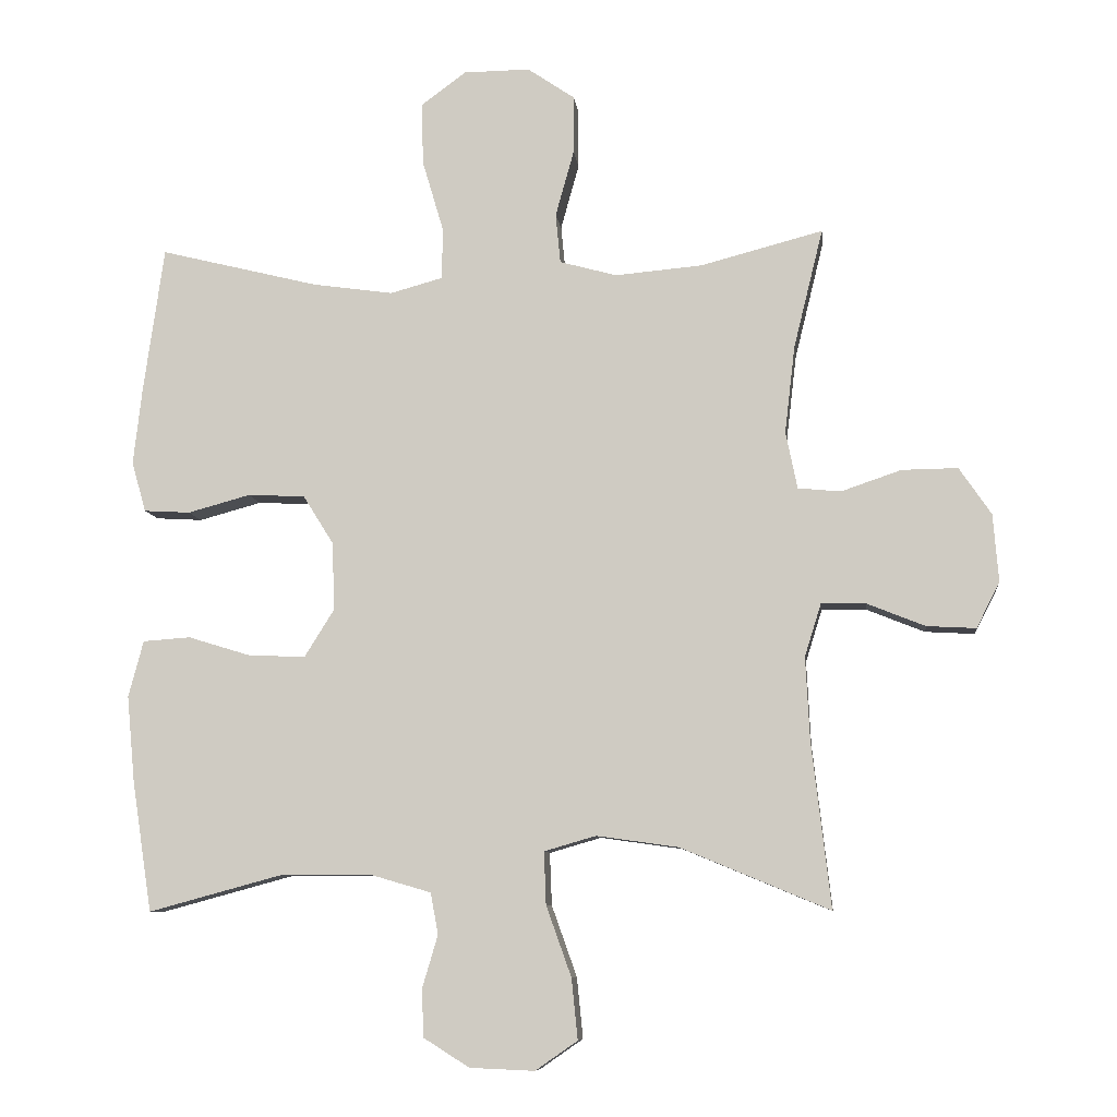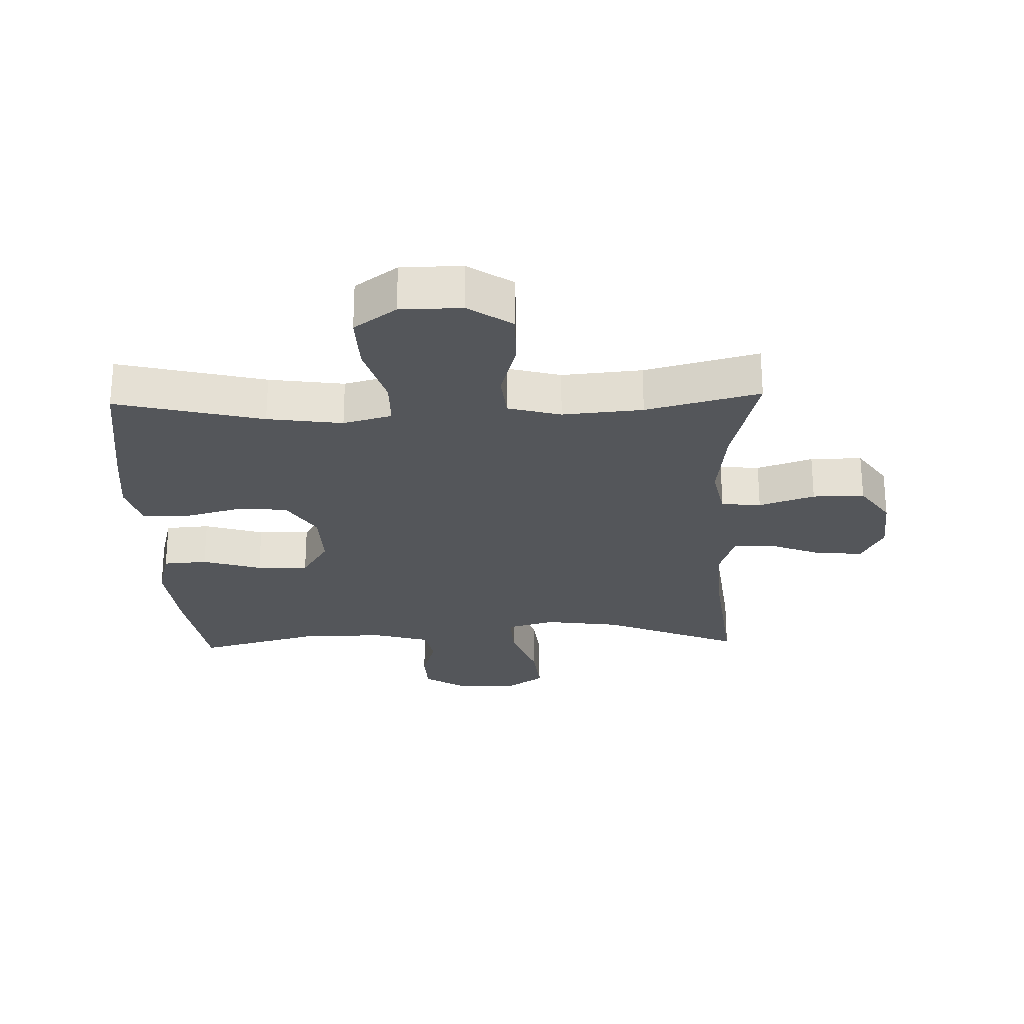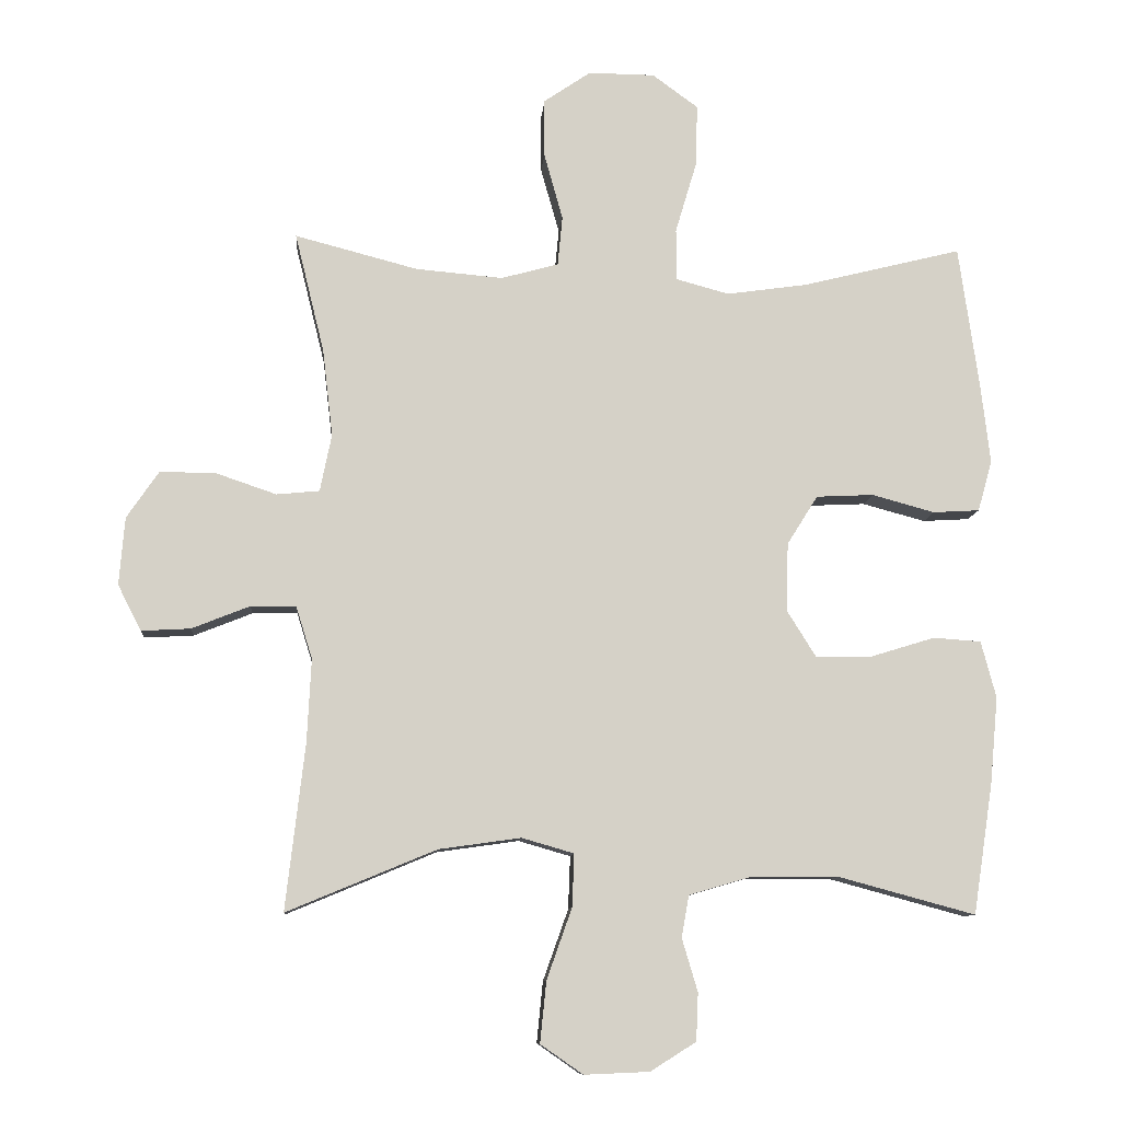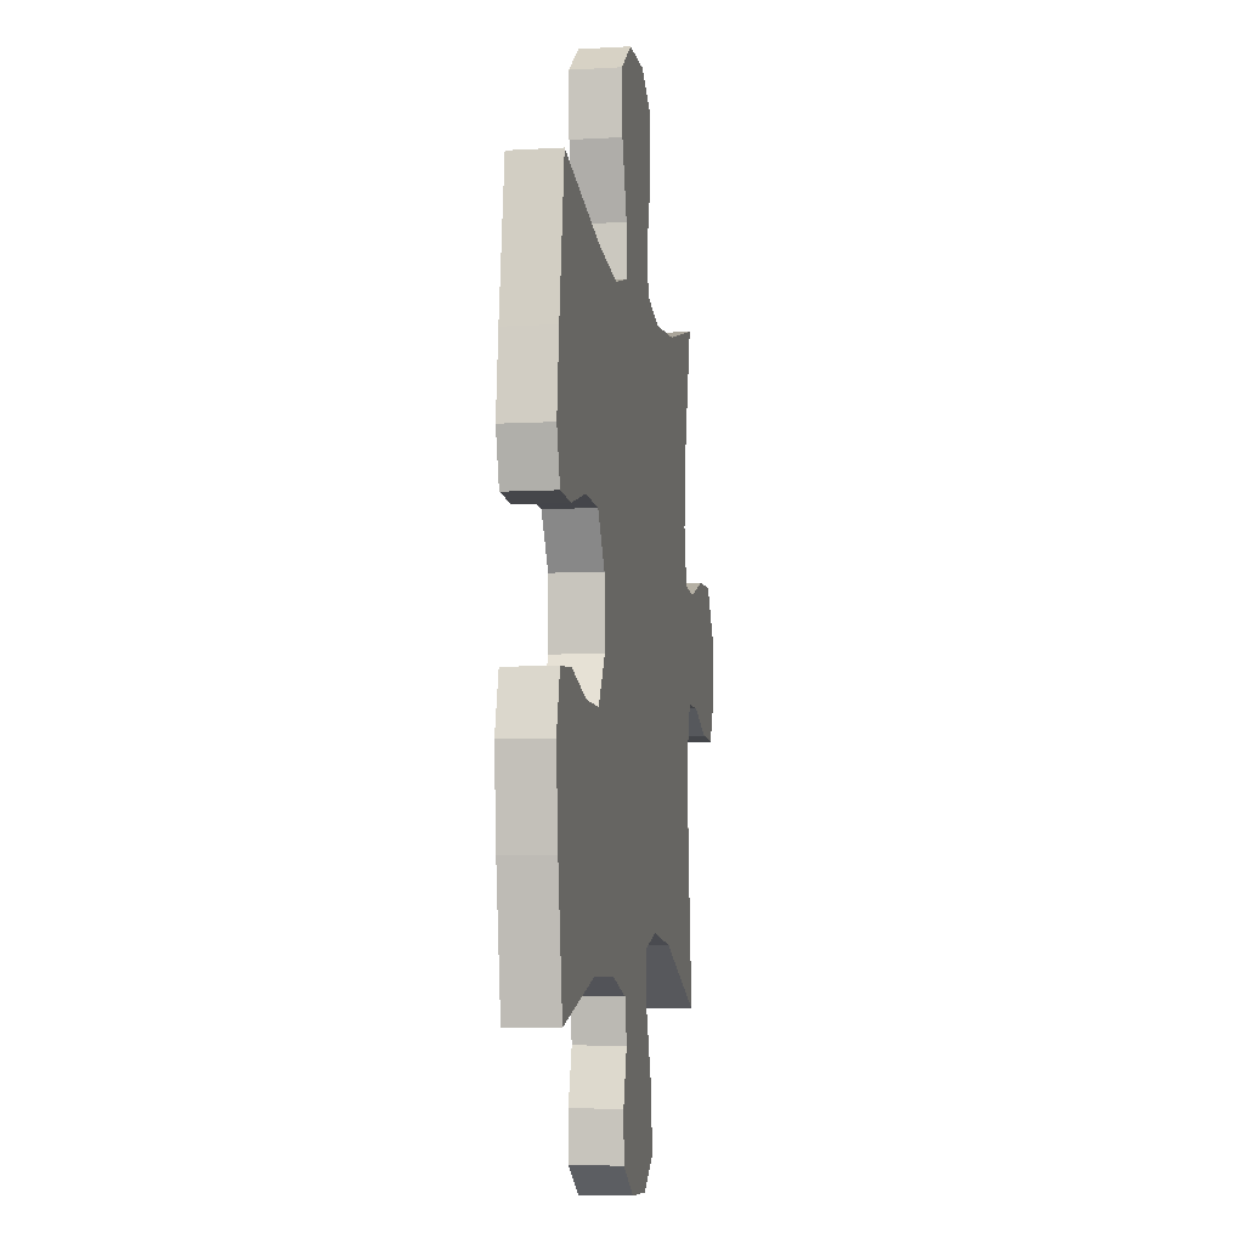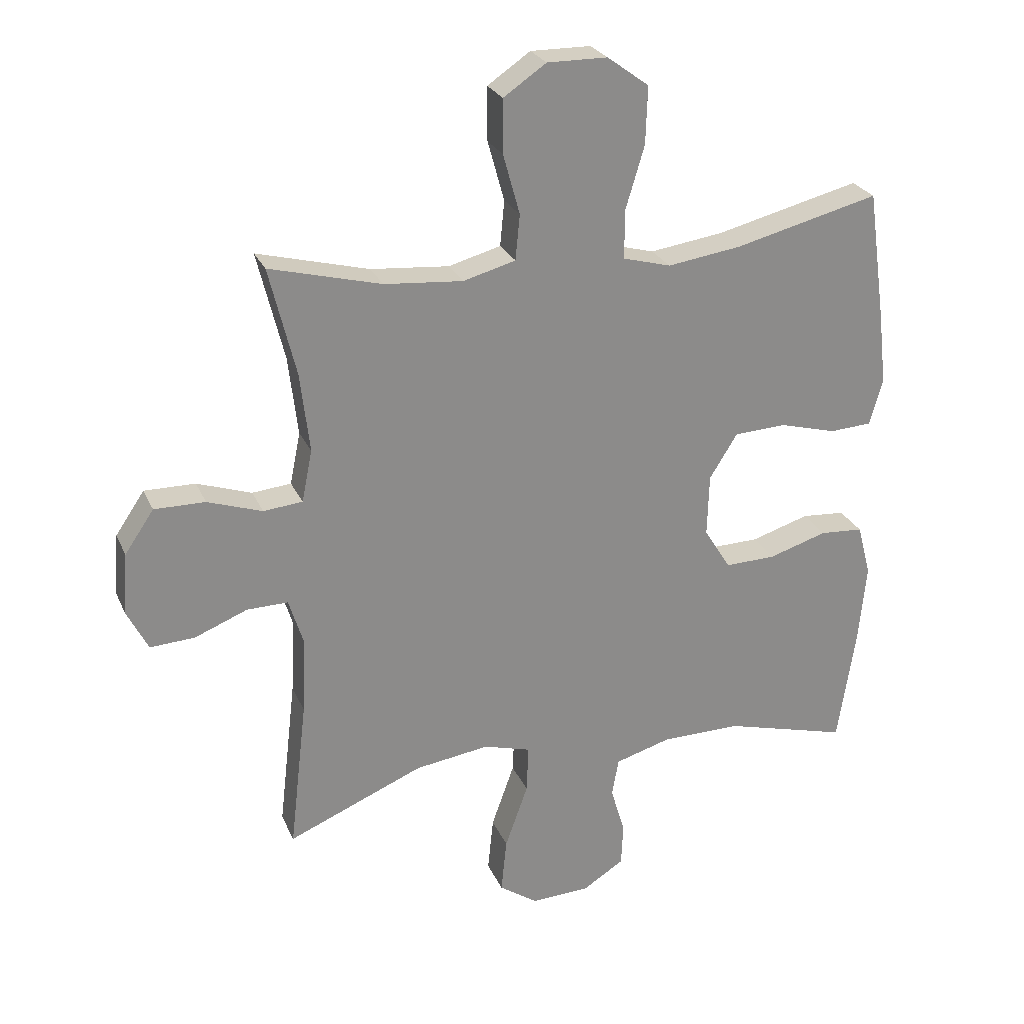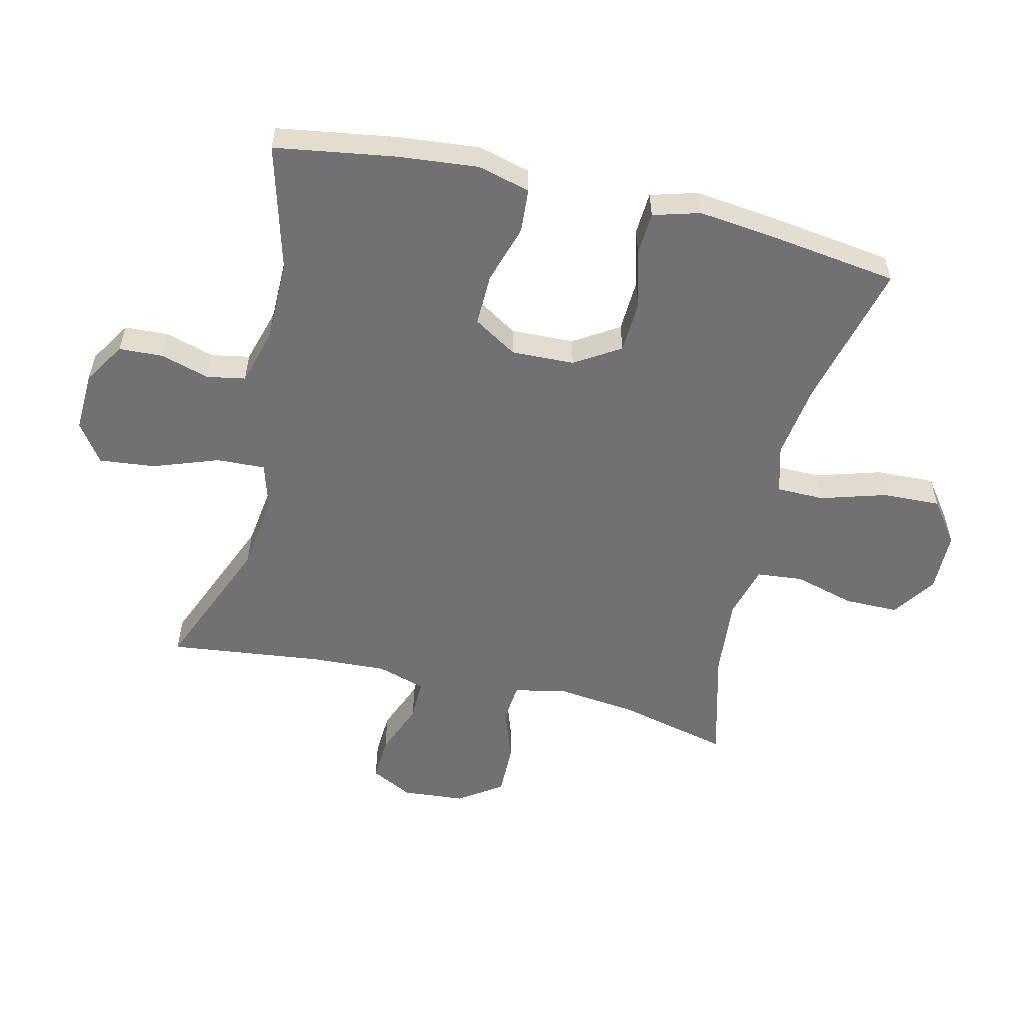
<metadata>
{"format":"obj","ext":"obj","renderer":"f3d","projection":"perspective","resolution":1024,"background":"white","views":[{"elev":-8.5,"azim":6.8,"up":"+Z"},{"elev":-25.5,"azim":1.9,"up":"+Y"},{"elev":-9.9,"azim":175.5,"up":"+Z"},{"elev":-6.5,"azim":-80.4,"up":"+Z"},{"elev":25.9,"azim":160.2,"up":"+Z"},{"elev":-55.3,"azim":-103.2,"up":"+Y"}]}
</metadata>
<code>
v -0.5 0.07 -0.5
v -0.529 0.07 -0.31
v -0.541 0.07 -0.182
v -0.519 0.07 -0.099
v -0.449 0.07 -0.094
v -0.355 0.07 -0.123
v -0.273 0.07 -0.125
v -0.23 0.07 -0.056
v -0.233 0.07 0.044
v -0.278 0.07 0.116
v -0.362 0.07 0.12
v -0.454 0.07 0.095
v -0.522 0.07 0.099
v -0.543 0.07 0.173
v -0.53 0.07 0.287
v -0.5 0.07 0.5
v -0.267 0.07 0.442
v -0.148 0.07 0.425
v -0.071 0.07 0.446
v -0.07 0.07 0.522
v -0.101 0.07 0.626
v -0.104 0.07 0.718
v -0.037 0.07 0.767
v 0.06 0.07 0.768
v 0.129 0.07 0.721
v 0.129 0.07 0.635
v 0.102 0.07 0.538
v 0.109 0.07 0.465
v 0.193 0.07 0.442
v 0.32 0.07 0.453
v 0.5 0.07 0.5
v 0.457 0.07 0.325
v 0.442 0.07 0.197
v 0.459 0.07 0.113
v 0.522 0.07 0.107
v 0.61 0.07 0.137
v 0.692 0.07 0.138
v 0.739 0.07 0.069
v 0.747 0.07 -0.03
v 0.713 0.07 -0.097
v 0.641 0.07 -0.093
v 0.556 0.07 -0.059
v 0.49 0.07 -0.058
v 0.466 0.07 -0.135
v 0.472 0.07 -0.257
v 0.5 0.07 -0.5
v 0.281 0.07 -0.409
v 0.161 0.07 -0.392
v 0.085 0.07 -0.414
v 0.088 0.07 -0.491
v 0.125 0.07 -0.595
v 0.134 0.07 -0.684
v 0.072 0.07 -0.727
v -0.023 0.07 -0.723
v -0.09 0.07 -0.681
v -0.093 0.07 -0.611
v -0.07 0.07 -0.534
v -0.081 0.07 -0.473
v -0.17 0.07 -0.447
v -0.3 0.07 -0.446
v -0.5 0 -0.5
v -0.529 0 -0.31
v -0.541 0 -0.182
v -0.519 0 -0.099
v -0.449 0 -0.094
v -0.355 0 -0.123
v -0.273 0 -0.125
v -0.23 0 -0.056
v -0.233 0 0.044
v -0.278 0 0.116
v -0.362 0 0.12
v -0.454 0 0.095
v -0.522 0 0.099
v -0.543 0 0.173
v -0.53 0 0.287
v -0.5 0 0.5
v -0.267 0 0.442
v -0.148 0 0.425
v -0.071 0 0.446
v -0.07 0 0.522
v -0.101 0 0.626
v -0.104 0 0.718
v -0.037 0 0.767
v 0.06 0 0.768
v 0.129 0 0.721
v 0.129 0 0.635
v 0.102 0 0.538
v 0.109 0 0.465
v 0.193 0 0.442
v 0.32 0 0.453
v 0.5 0 0.5
v 0.457 0 0.325
v 0.442 0 0.197
v 0.459 0 0.113
v 0.522 0 0.107
v 0.61 0 0.137
v 0.692 0 0.138
v 0.739 0 0.069
v 0.747 0 -0.03
v 0.713 0 -0.097
v 0.641 0 -0.093
v 0.556 0 -0.059
v 0.49 0 -0.058
v 0.466 0 -0.135
v 0.472 0 -0.257
v 0.5 0 -0.5
v 0.281 0 -0.409
v 0.161 0 -0.392
v 0.085 0 -0.414
v 0.088 0 -0.491
v 0.125 0 -0.595
v 0.134 0 -0.684
v 0.072 0 -0.727
v -0.023 0 -0.723
v -0.09 0 -0.681
v -0.093 0 -0.611
v -0.07 0 -0.534
v -0.081 0 -0.473
v -0.17 0 -0.447
v -0.3 0 -0.446
f 54 55 56 57
f 54 57 58
f 53 54 58
f 50 51 52 53
f 49 50 53 58
f 45 46 47
f 44 45 47 48
f 43 44 48 49
f 39 40 41 42
f 39 42 43
f 38 39 43
f 35 36 37 38
f 34 35 38 43
f 33 34 43 49
f 30 31 32
f 29 30 32 33
f 28 29 33 49
f 24 25 26 27
f 20 21 22 23
f 19 20 23 24
f 14 15 16 17
f 14 17 18
f 11 12 13 14
f 10 11 14 18
f 9 10 18 19
f 3 4 5 6
f 3 6 7
f 60 1 2 3
f 59 60 3 7
f 8 9 19 24
f 8 24 27 28
f 28 49 58 59
f 7 8 28 59
f 117 116 115 114
f 118 117 114
f 118 114 113
f 113 112 111 110
f 118 113 110 109
f 107 106 105
f 108 107 105 104
f 109 108 104 103
f 102 101 100 99
f 103 102 99
f 103 99 98
f 98 97 96 95
f 103 98 95 94
f 109 103 94 93
f 92 91 90
f 93 92 90 89
f 109 93 89 88
f 87 86 85 84
f 83 82 81 80
f 84 83 80 79
f 77 76 75 74
f 78 77 74
f 74 73 72 71
f 78 74 71 70
f 79 78 70 69
f 66 65 64 63
f 67 66 63
f 63 62 61 120
f 67 63 120 119
f 84 79 69 68
f 88 87 84 68
f 119 118 109 88
f 119 88 68 67
f 1 61 62 2
f 2 62 63 3
f 3 63 64 4
f 4 64 65 5
f 5 65 66 6
f 6 66 67 7
f 7 67 68 8
f 8 68 69 9
f 9 69 70 10
f 10 70 71 11
f 11 71 72 12
f 12 72 73 13
f 13 73 74 14
f 14 74 75 15
f 15 75 76 16
f 16 76 77 17
f 17 77 78 18
f 18 78 79 19
f 19 79 80 20
f 20 80 81 21
f 21 81 82 22
f 22 82 83 23
f 23 83 84 24
f 24 84 85 25
f 25 85 86 26
f 26 86 87 27
f 27 87 88 28
f 28 88 89 29
f 29 89 90 30
f 30 90 91 31
f 31 91 92 32
f 32 92 93 33
f 33 93 94 34
f 34 94 95 35
f 35 95 96 36
f 36 96 97 37
f 37 97 98 38
f 38 98 99 39
f 39 99 100 40
f 40 100 101 41
f 41 101 102 42
f 42 102 103 43
f 43 103 104 44
f 44 104 105 45
f 45 105 106 46
f 46 106 107 47
f 47 107 108 48
f 48 108 109 49
f 49 109 110 50
f 50 110 111 51
f 51 111 112 52
f 52 112 113 53
f 53 113 114 54
f 54 114 115 55
f 55 115 116 56
f 56 116 117 57
f 57 117 118 58
f 58 118 119 59
f 59 119 120 60
f 60 120 61 1

</code>
